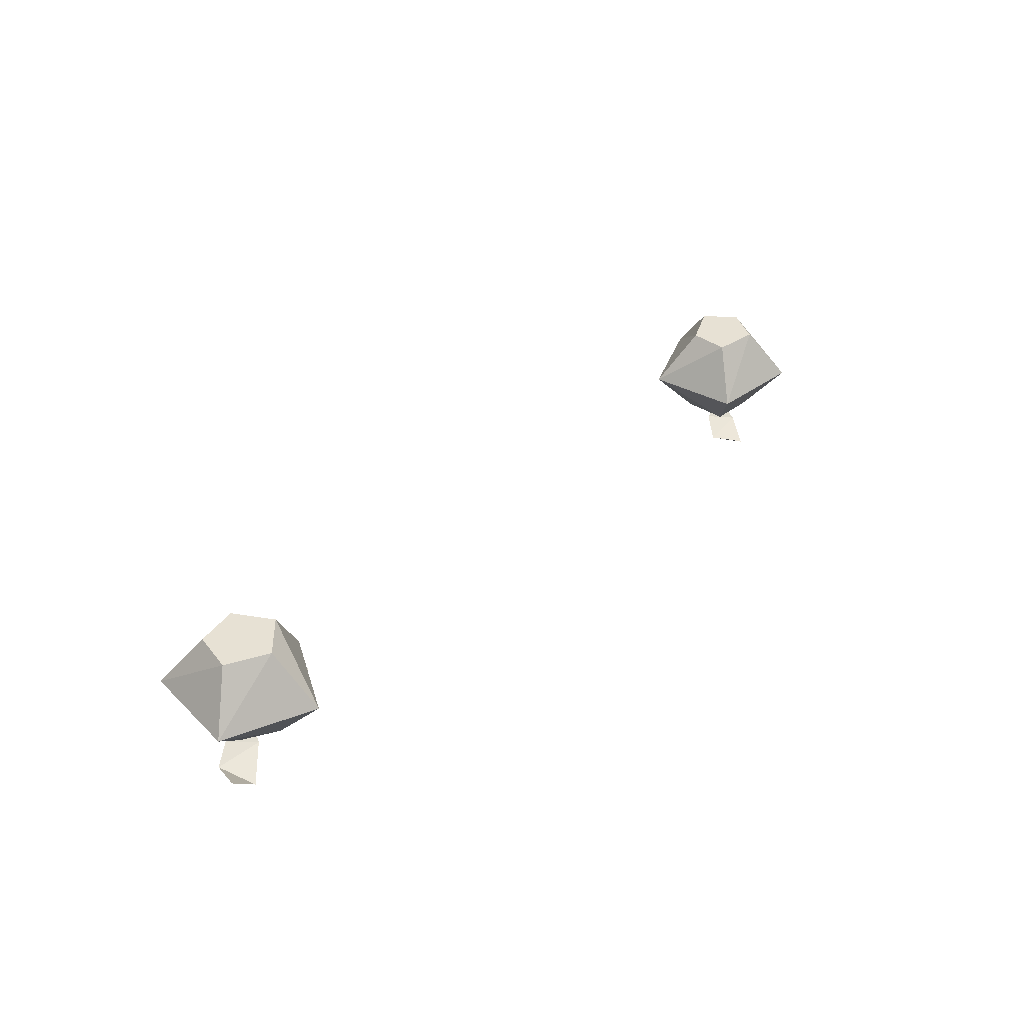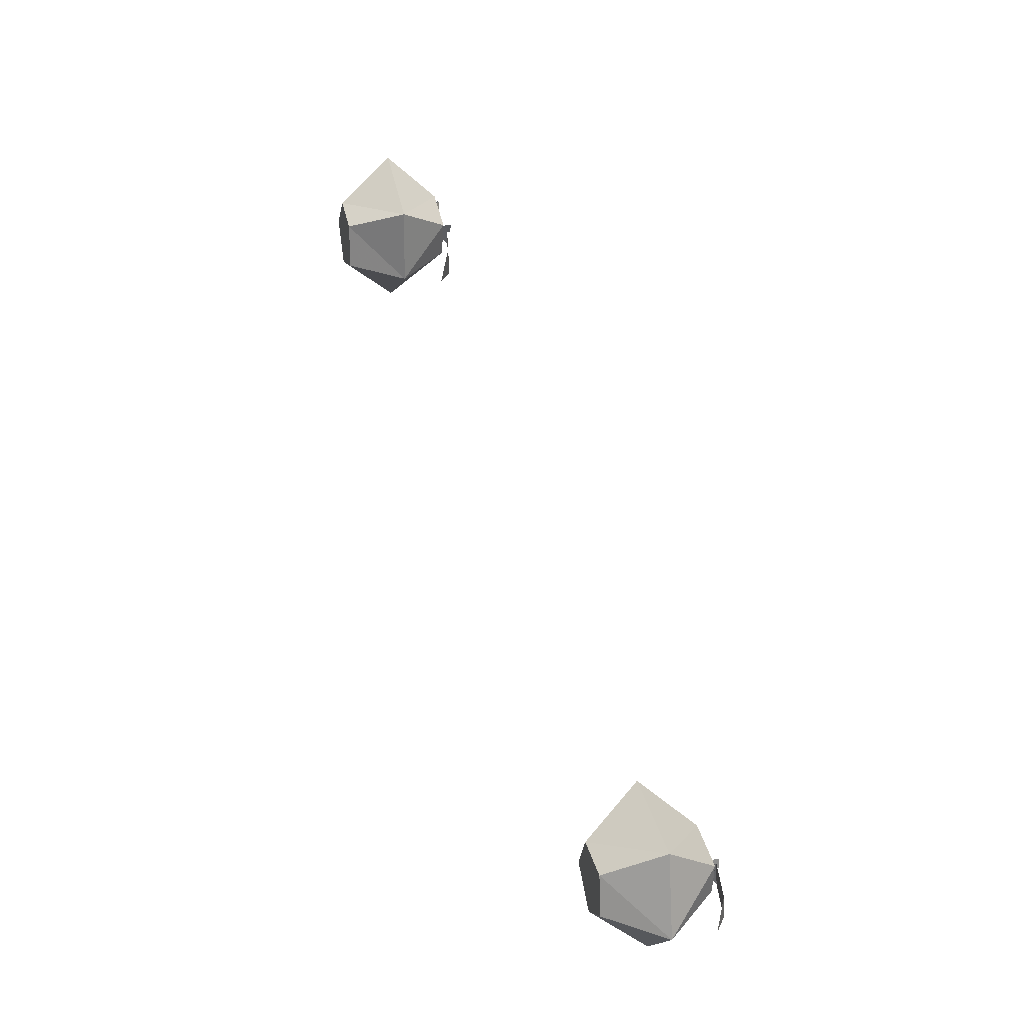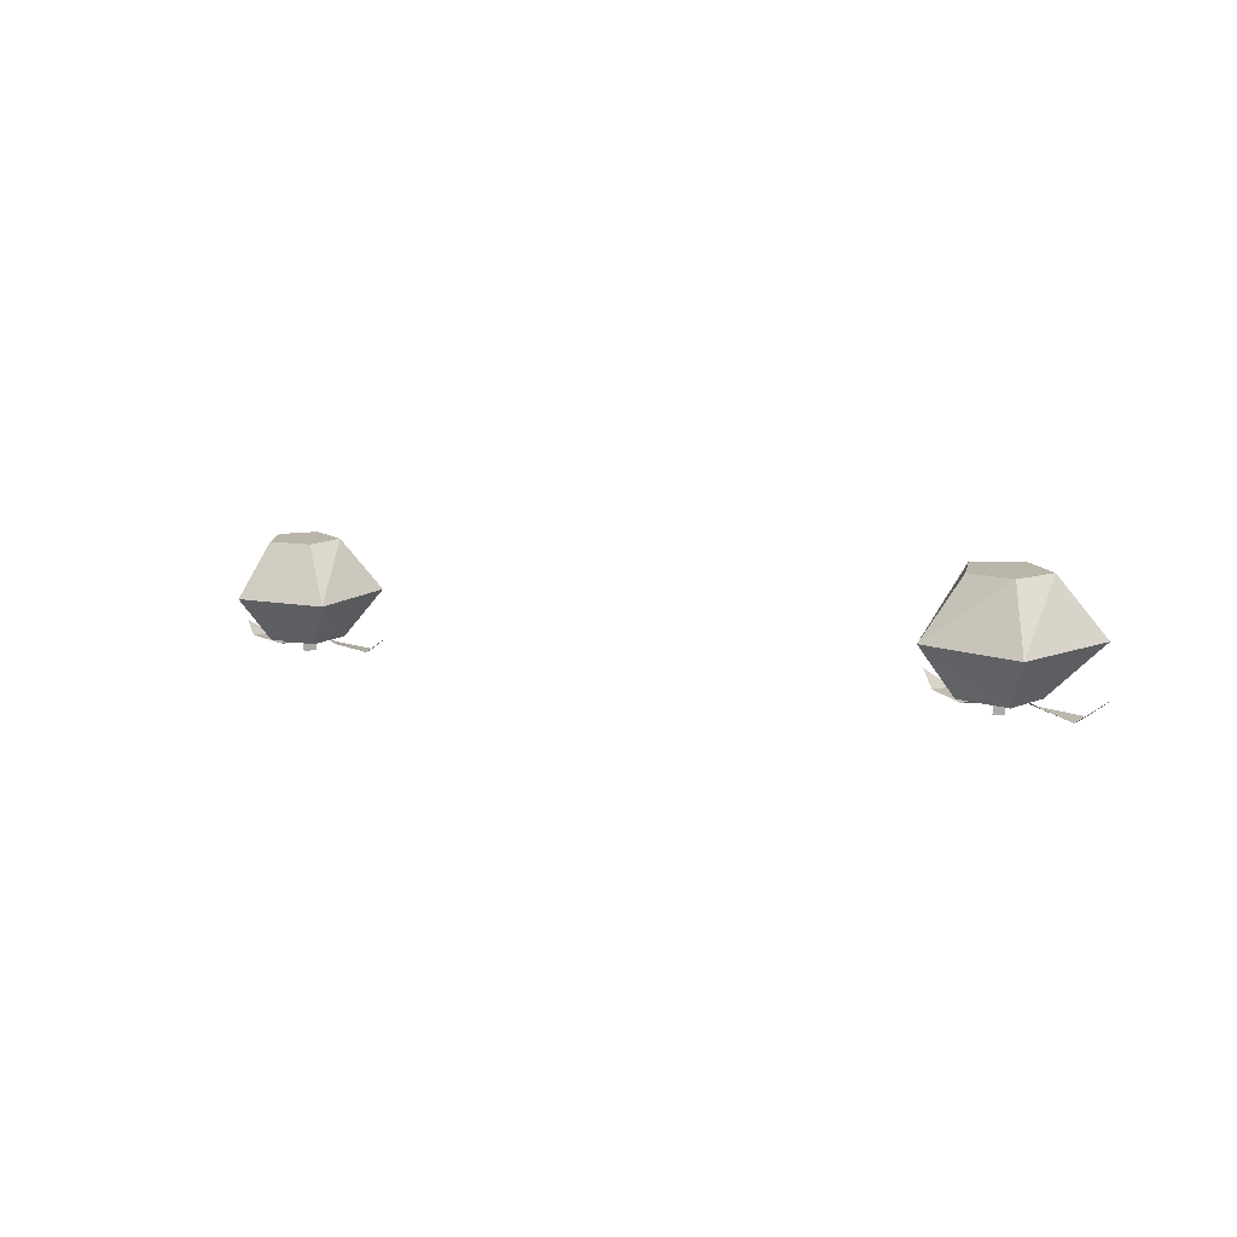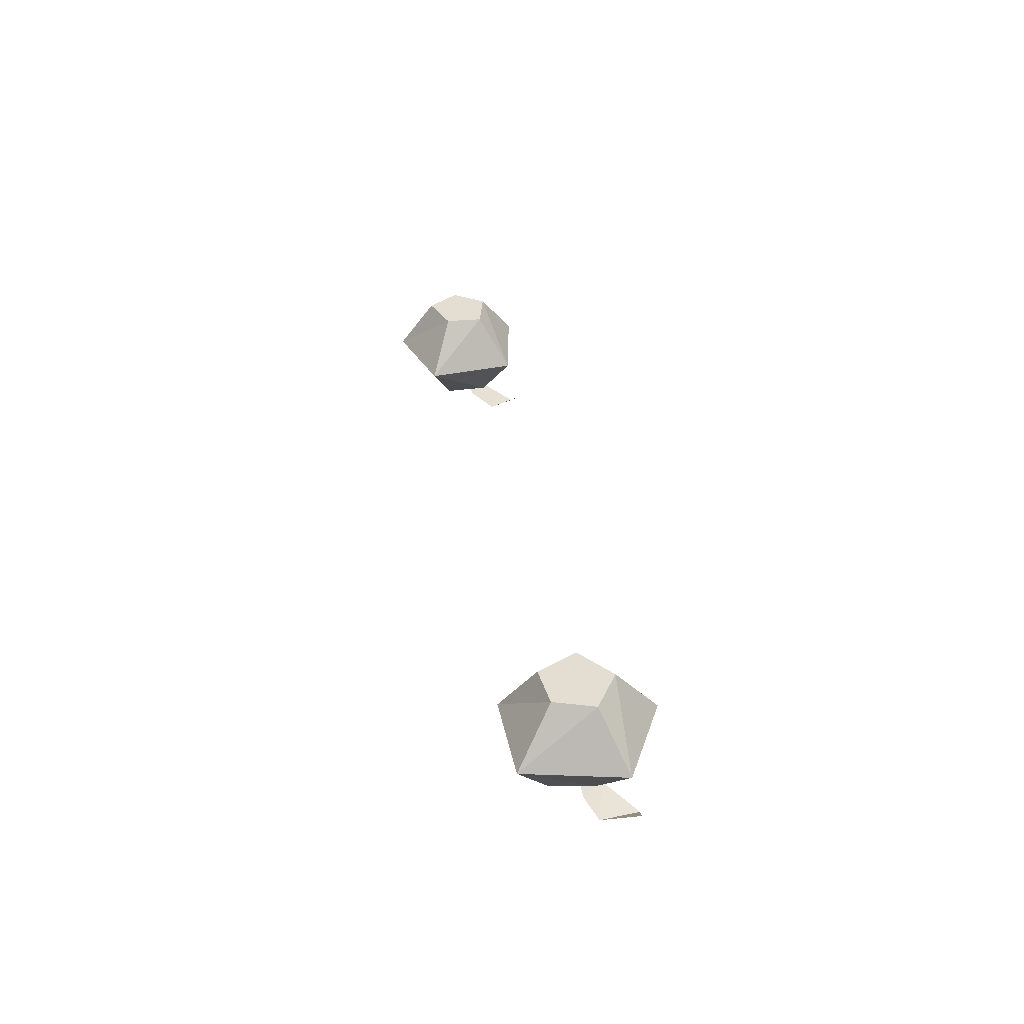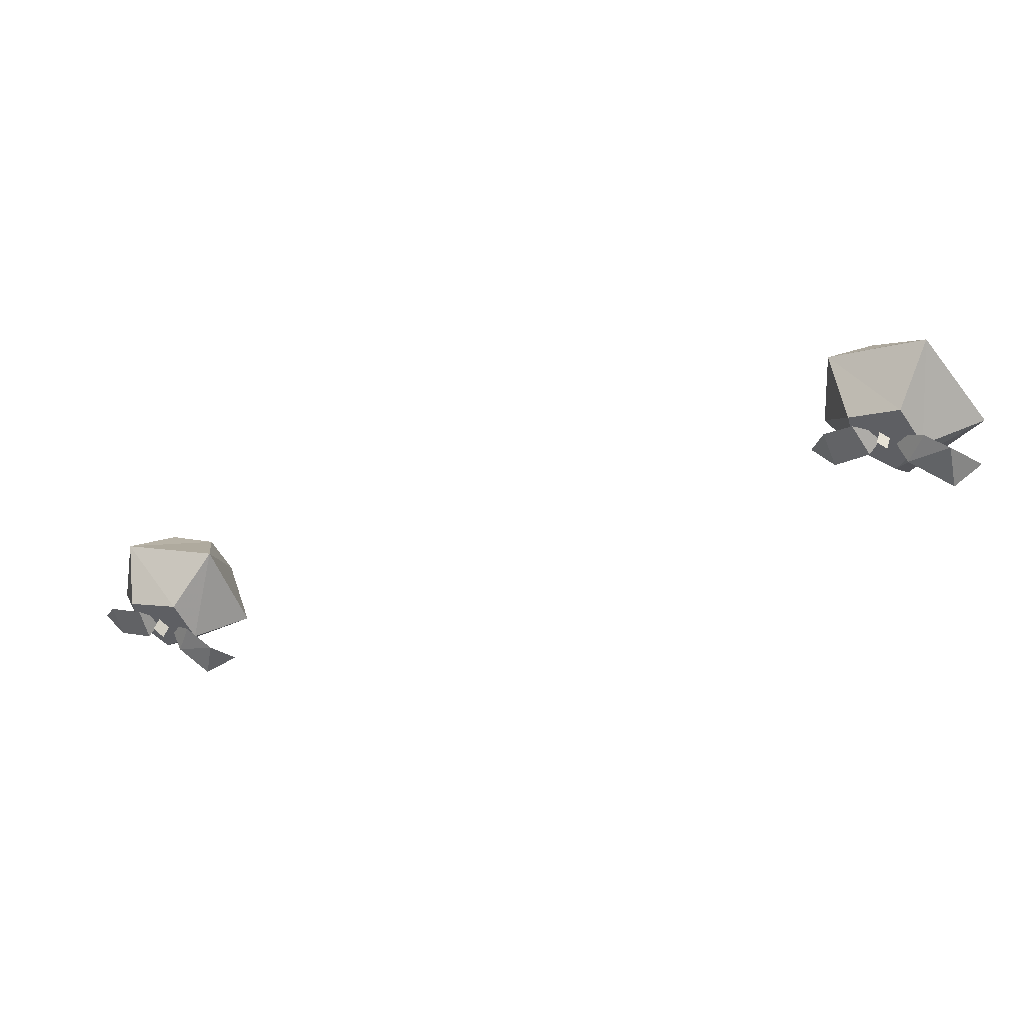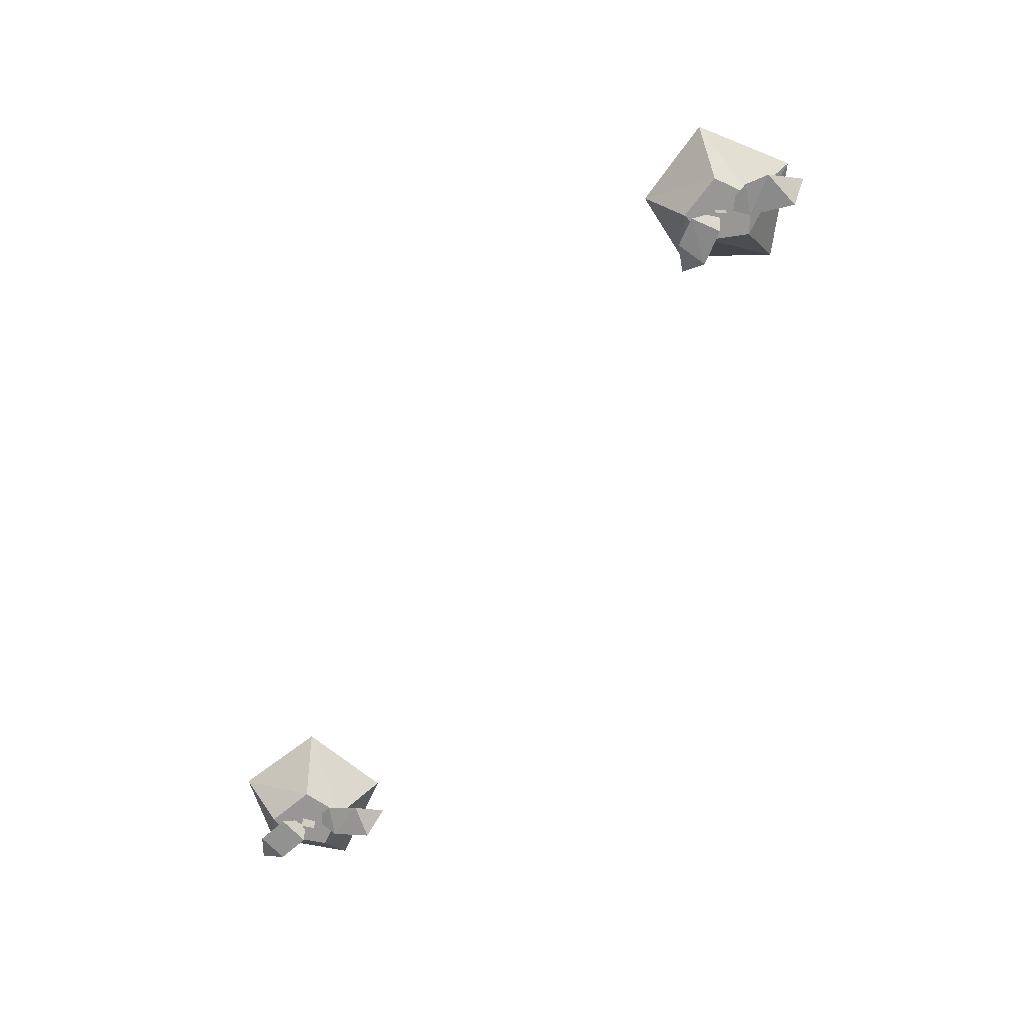
<metadata>
{"format":"obj","ext":"obj","renderer":"f3d","projection":"perspective","resolution":1024,"background":"white","views":[{"elev":39.6,"azim":101.5,"up":"+Y"},{"elev":25.3,"azim":-104.2,"up":"+Z"},{"elev":13.5,"azim":11.9,"up":"+Y"},{"elev":36.2,"azim":53.7,"up":"+Y"},{"elev":43.1,"azim":16.5,"up":"+Z"},{"elev":-68.2,"azim":29.0,"up":"+Y"}]}
</metadata>
<code>
v 0.6641 -2.227 0.07812
v 0.6094 -2.148 0.05469
v 0.7422 -2.148 -0.01562
v 0.7266 -2.227 0.05469
v 0.6484 -2.227 0.1328
v 0.6016 -2.148 0.1719
v 0.6562 -2.062 0.1406
v 0.6562 -2.062 0.07031
v 0.7266 -2.062 0.05469
v 0.8359 -2.148 0.1094
v 0.7578 -2.227 0.1094
v 0.7188 -2.227 0.1641
v 0.7344 -2.148 0.2344
v 0.7188 -2.062 0.1641
v 0.7656 -2.062 0.1172
v 0.7422 -2.242 0.08594
v 0.8125 -2.258 0.07031
v 0.7969 -2.25 0.1328
v 0.7578 -2.234 0.1328
v 0.7109 -2.219 0.1094
v 0.8438 -2.227 0.09375
v 0.7031 -2.25 0.1016
v 0.7031 -2.219 0.1016
v 0.7109 -2.25 0.1094
v 0.6953 -2.25 0.1172
v 0.6953 -2.219 0.1172
v 0.6406 -2.234 0.04688
v 0.6875 -2.242 0.08594
v 0.6562 -2.234 0.125
v 0.6172 -2.227 0.09375
v 0.6016 -2.211 0.04688
v 0.7031 -2.219 0.1094
v -0.5078 -2.359 -0.5234
v -0.4531 -2.367 -0.5078
v -0.4688 -2.359 -0.4609
v -0.5234 -2.352 -0.4766
v -0.5469 -2.336 -0.5156
v -0.4375 -2.344 -0.4844
v -0.4766 -2.352 -0.5
v -0.5391 -2.273 -0.5234
v -0.4375 -2.273 -0.6094
v -0.4297 -2.352 -0.5391
v -0.4844 -2.352 -0.4531
v -0.5156 -2.273 -0.3984
v -0.4766 -2.188 -0.4453
v -0.4844 -2.188 -0.5078
v -0.4297 -2.188 -0.5391
v -0.3125 -2.273 -0.5156
v -0.375 -2.352 -0.5
v -0.4062 -2.352 -0.4375
v -0.3672 -2.273 -0.375
v -0.4062 -2.188 -0.4375
v -0.375 -2.188 -0.4922
v -0.4297 -2.375 -0.4922
v -0.4375 -2.375 -0.4922
v -0.4375 -2.344 -0.4922
v -0.4297 -2.344 -0.4922
v -0.4219 -2.375 -0.4922
v -0.4375 -2.375 -0.4766
v -0.4375 -2.344 -0.4766
v -0.4219 -2.344 -0.4922
v -0.3984 -2.367 -0.5234
v -0.3438 -2.383 -0.5469
v -0.3359 -2.375 -0.4922
v -0.3828 -2.359 -0.4766
v -0.3047 -2.352 -0.5312
f 1 2 3
f 1 3 4
f 1 4 5
f 1 5 2
f 2 5 6
f 2 6 7
f 2 7 8
f 2 8 3
f 3 8 9
f 3 9 10
f 3 10 4
f 4 10 11
f 4 11 12
f 4 12 5
f 5 12 6
f 6 12 13
f 6 13 14
f 6 14 7
f 7 14 8
f 8 14 15
f 8 15 9
f 9 15 10
f 10 15 13
f 10 13 11
f 11 13 12
f 13 15 14
f 39 40 41
f 39 41 42
f 39 42 43
f 39 43 40
f 40 43 44
f 40 44 45
f 40 45 46
f 40 46 41
f 41 46 47
f 41 47 48
f 41 48 42
f 42 48 49
f 42 49 50
f 42 50 43
f 43 50 44
f 44 50 51
f 44 51 52
f 44 52 45
f 45 52 46
f 46 52 53
f 46 53 47
f 47 53 48
f 48 53 51
f 48 51 49
f 49 51 50
f 51 53 52
f 16 17 18
f 16 18 19
f 16 19 20
f 17 21 18
f 22 22 23
f 22 23 23
f 22 23 24
f 22 24 25
f 22 25 26
f 22 26 23
f 23 26 23
f 23 26 20
f 23 20 24
f 24 20 25
f 25 20 26
f 24 22 22
f 27 28 29
f 27 29 30
f 27 30 31
f 28 32 29
f 33 34 35
f 33 35 36
f 33 36 37
f 34 38 35
f 54 55 56
f 54 56 57
f 54 57 58
f 54 58 55
f 55 58 59
f 55 59 60
f 55 60 56
f 56 60 57
f 57 60 61
f 57 61 58
f 58 61 59
f 59 61 60
f 62 63 64
f 62 64 65
f 62 65 61
f 63 66 64

</code>
